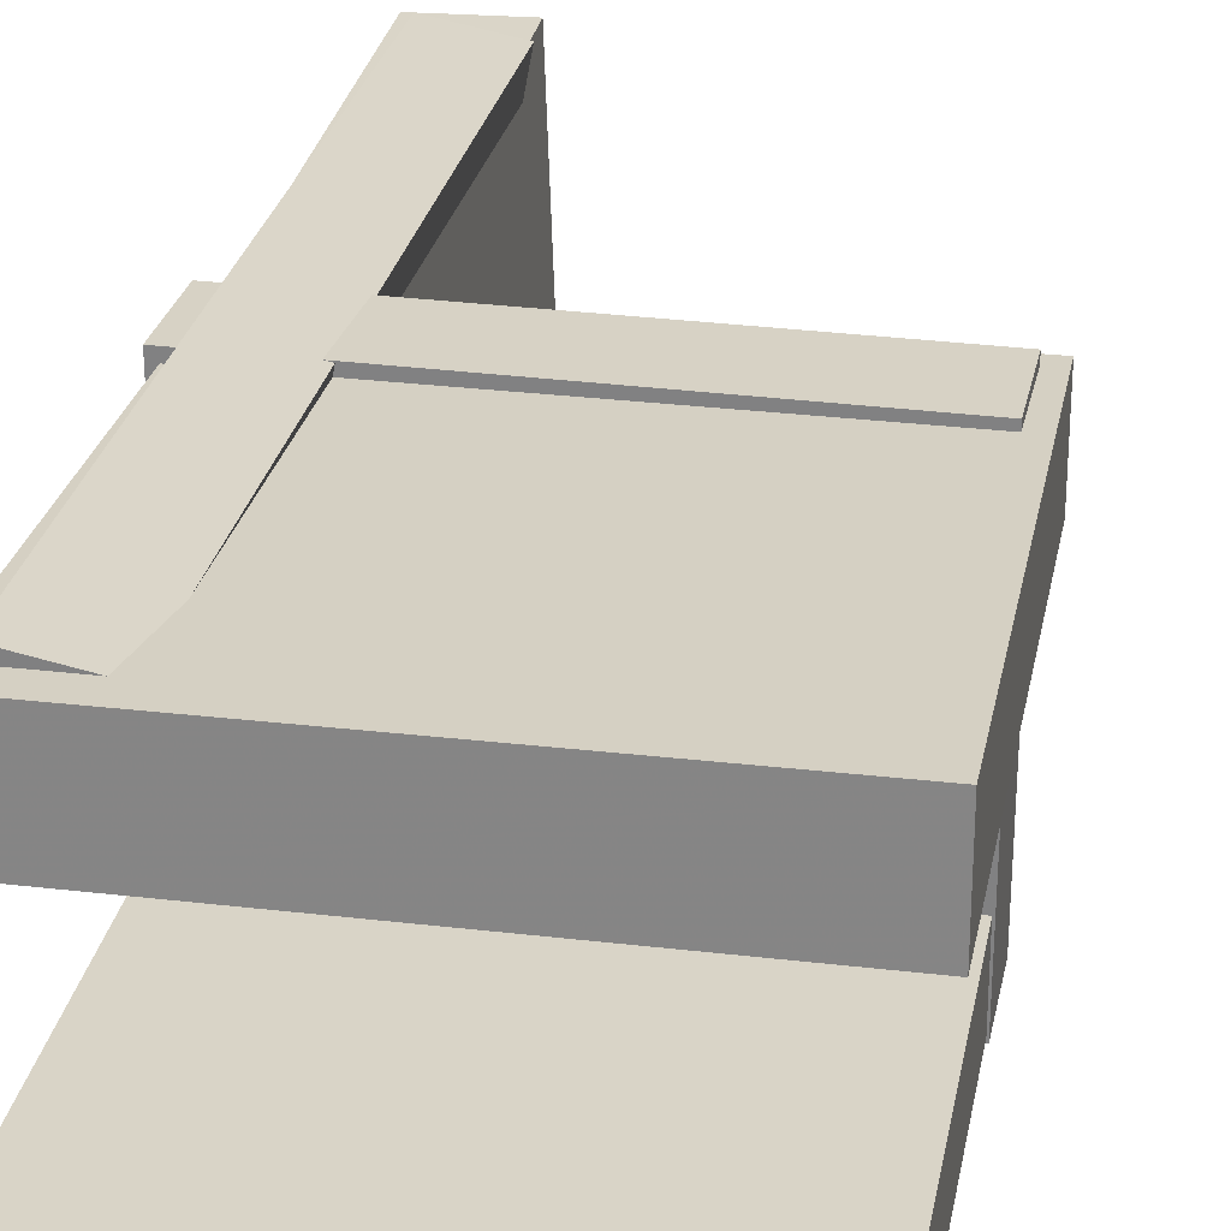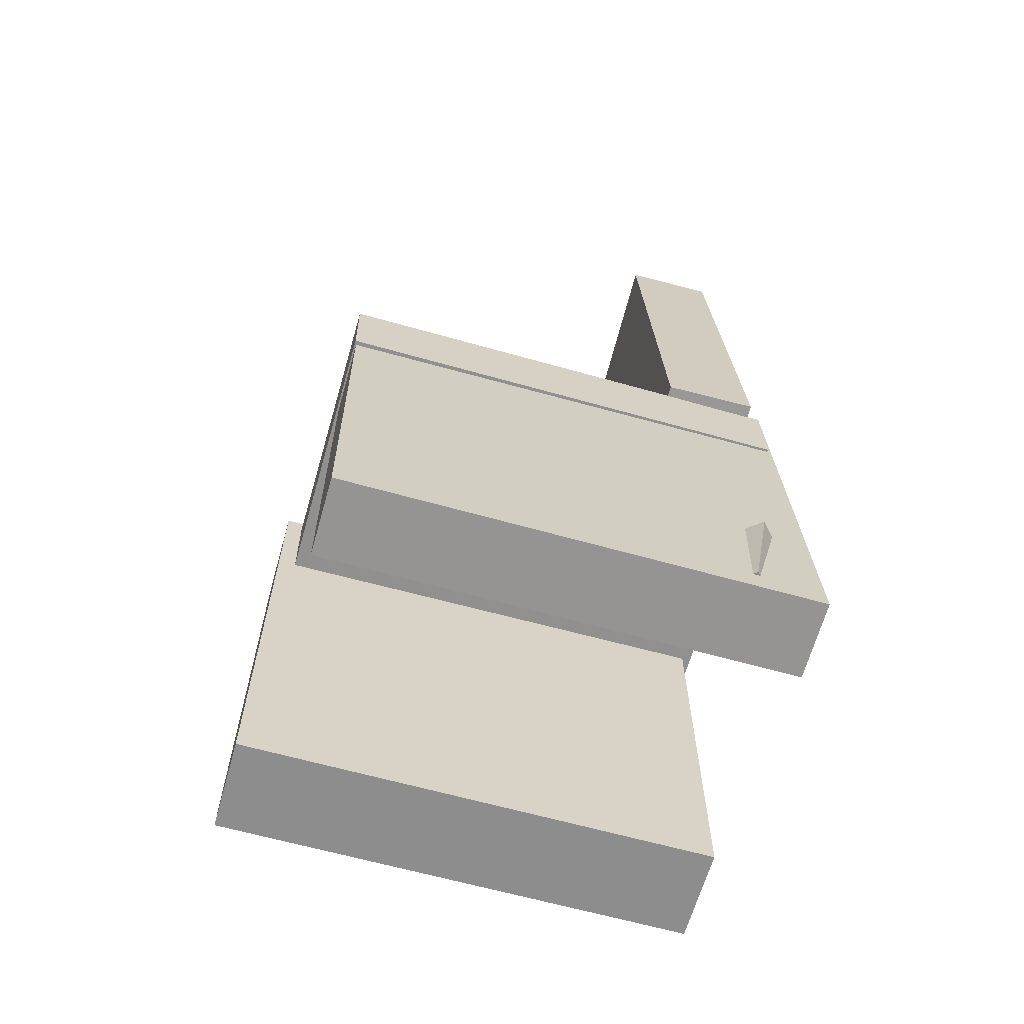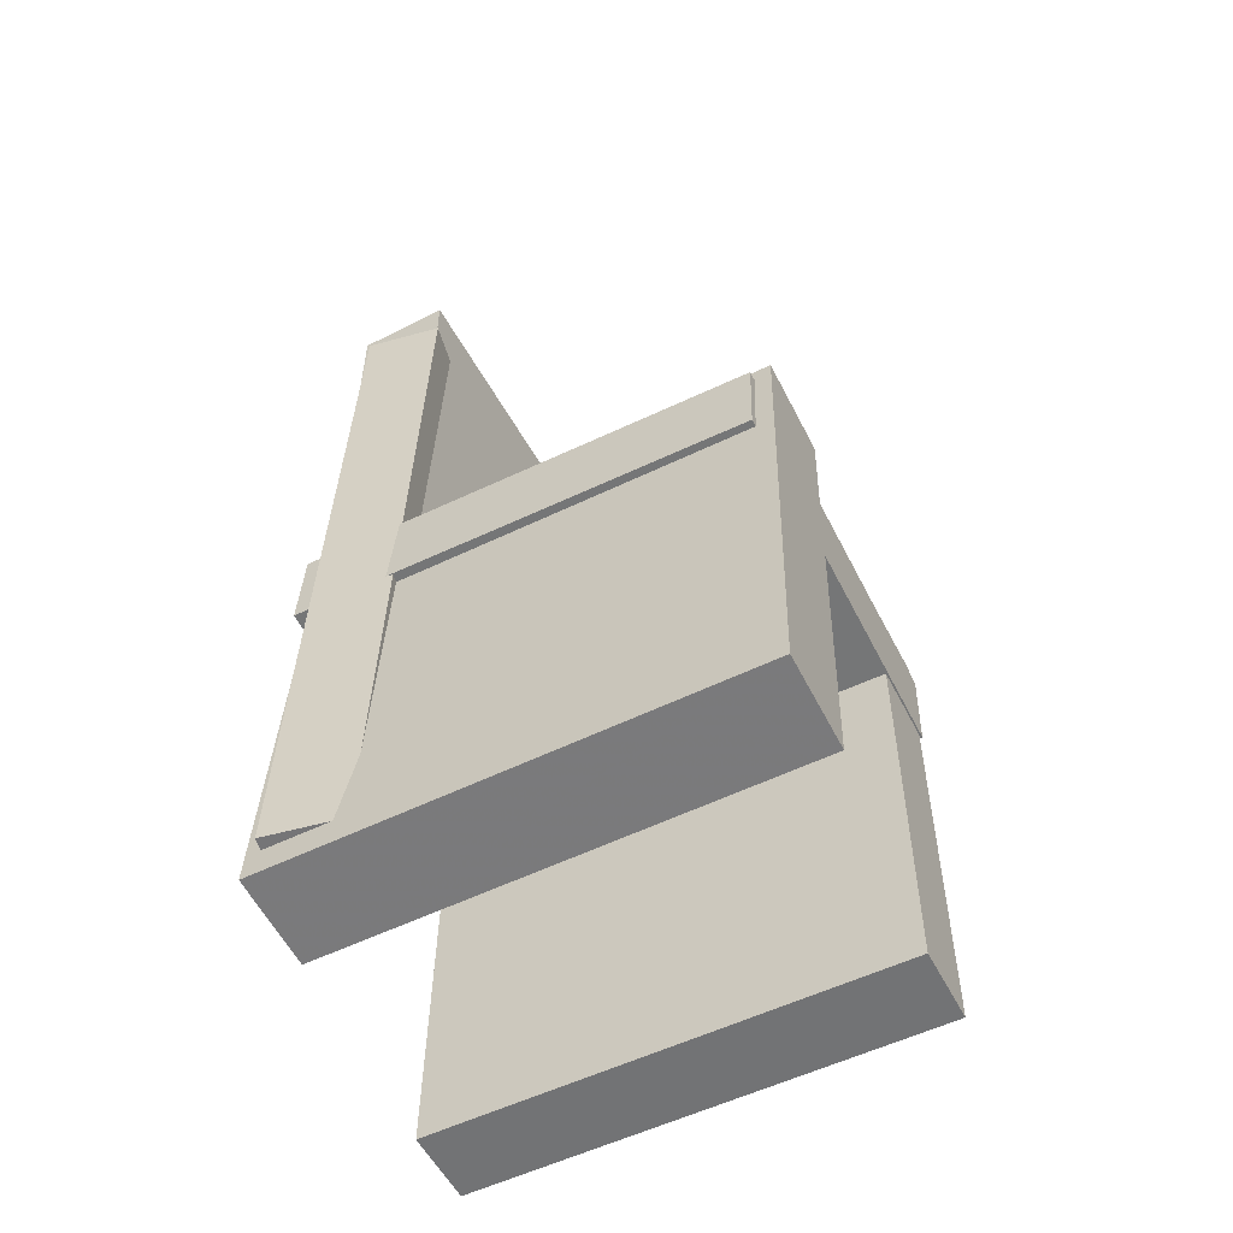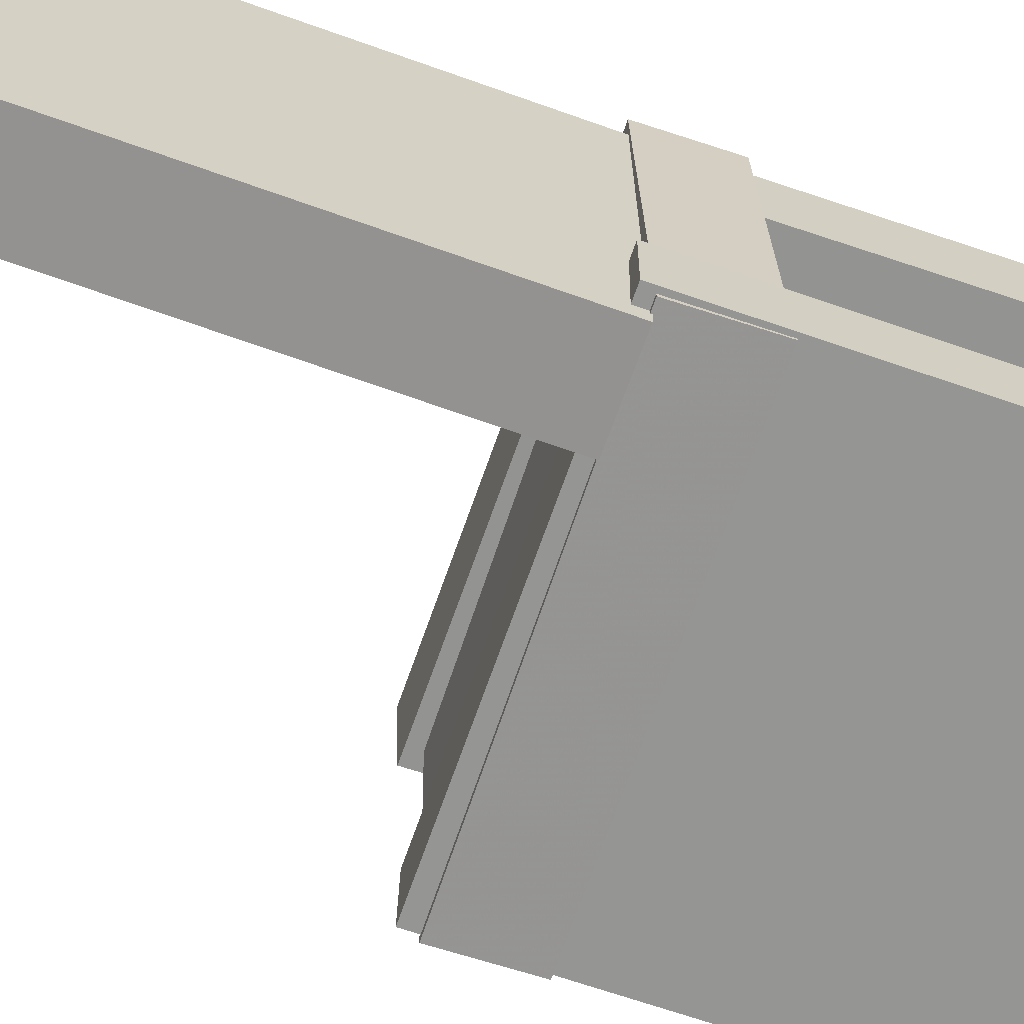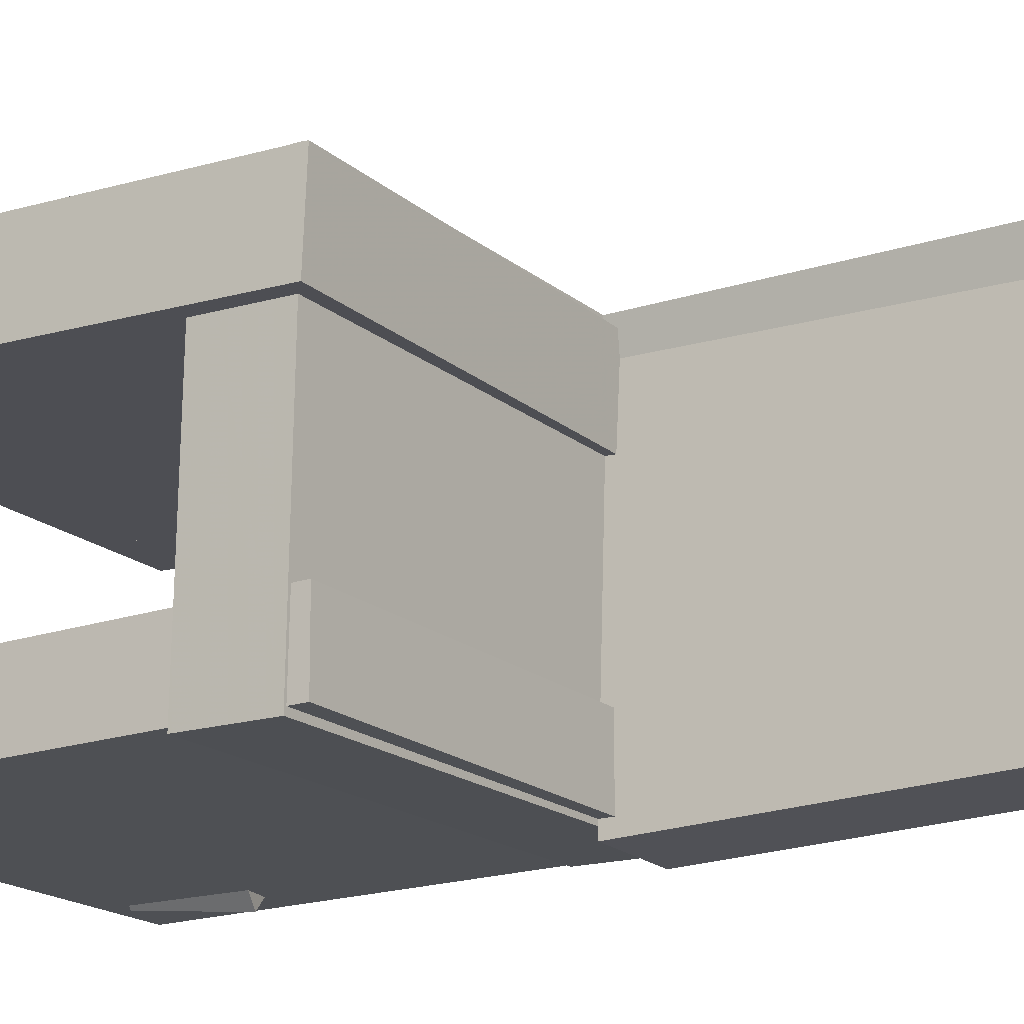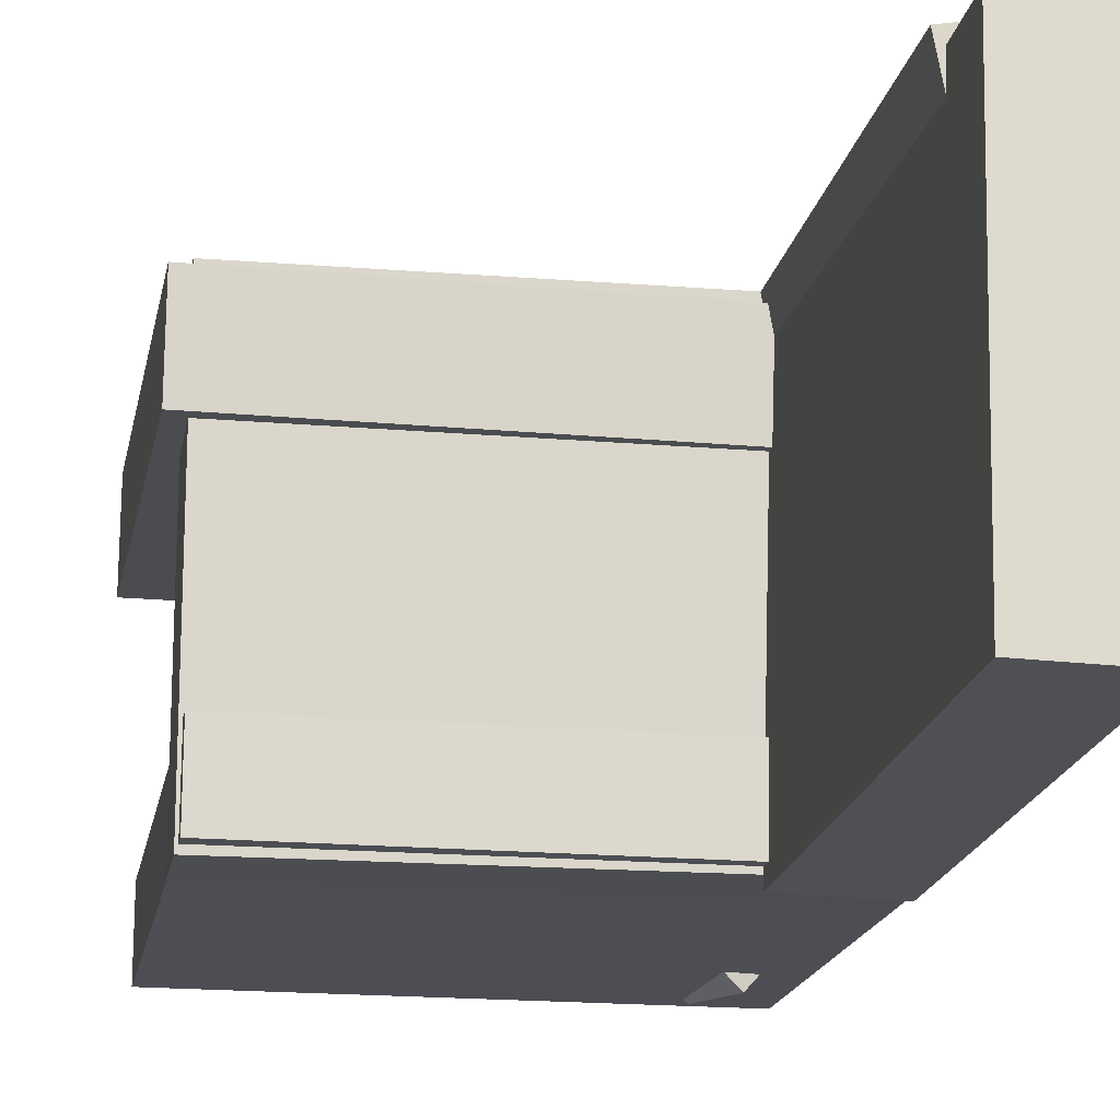
<metadata>
{"format":"obj","ext":"obj","renderer":"f3d","projection":"perspective","resolution":1024,"background":"white","views":[{"elev":28.2,"azim":10.0,"up":"+Z"},{"elev":-66.8,"azim":163.8,"up":"+Y"},{"elev":-56.8,"azim":26.9,"up":"+Y"},{"elev":-67.5,"azim":-109.8,"up":"+Z"},{"elev":-18.1,"azim":121.9,"up":"+Z"},{"elev":-16.6,"azim":169.4,"up":"+Z"}]}
</metadata>
<code>
v -0.2029 -0.4173 0.08106
v -0.2034 -0.4144 0.1609
v -0.198 -0.01062 0.06635
v -0.1985 -0.007731 0.1462
v 0.1946 -0.4219 0.08364
v 0.1941 -0.419 0.1635
v 0.1995 -0.01527 0.06893
v 0.199 -0.01238 0.1488
f 1.0 7.0 5.0
f 1.0 3.0 7.0
f 1.0 4.0 3.0
f 1.0 2.0 4.0
f 3.0 8.0 7.0
f 3.0 4.0 8.0
f 5.0 7.0 8.0
f 5.0 8.0 6.0
f 1.0 5.0 6.0
f 1.0 6.0 2.0
f 2.0 6.0 8.0
f 2.0 8.0 4.0
v -0.1755 -0.3985 -0.1445
v -0.1518 -0.393 -0.1225
v -0.1891 -0.3092 -0.1522
v -0.1654 -0.3037 -0.1302
v -0.1588 -0.3975 -0.1628
v -0.135 -0.392 -0.1408
v -0.1724 -0.3082 -0.1705
v -0.1487 -0.3027 -0.1485
f 9.0 15.0 13.0
f 9.0 11.0 15.0
f 9.0 12.0 11.0
f 9.0 10.0 12.0
f 11.0 16.0 15.0
f 11.0 12.0 16.0
f 13.0 15.0 16.0
f 13.0 16.0 14.0
f 9.0 13.0 14.0
f 9.0 14.0 10.0
f 10.0 14.0 16.0
f 10.0 16.0 12.0
v -0.2026 -0.03157 0.1313
v -0.1231 -0.03254 0.1334
v -0.1978 0.3856 0.145
v -0.1184 0.3846 0.147
v -0.1946 -0.02177 -0.1713
v -0.1152 -0.02275 -0.1692
v -0.1898 0.3954 -0.1576
v -0.1104 0.3944 -0.1556
f 17.0 23.0 21.0
f 17.0 19.0 23.0
f 17.0 20.0 19.0
f 17.0 18.0 20.0
f 19.0 24.0 23.0
f 19.0 20.0 24.0
f 21.0 23.0 24.0
f 21.0 24.0 22.0
f 17.0 21.0 22.0
f 17.0 22.0 18.0
f 18.0 22.0 24.0
f 18.0 24.0 20.0
v -0.2148 -0.4179 -0.1605
v -0.2151 -0.4186 -0.09521
v -0.2088 -0.01034 -0.1563
v -0.2091 -0.01101 -0.09101
v 0.1774 -0.4238 -0.1584
v 0.177 -0.4244 -0.09313
v 0.1834 -0.01616 -0.1542
v 0.183 -0.01683 -0.08893
f 25.0 31.0 29.0
f 25.0 27.0 31.0
f 25.0 28.0 27.0
f 25.0 26.0 28.0
f 27.0 32.0 31.0
f 27.0 28.0 32.0
f 29.0 31.0 32.0
f 29.0 32.0 30.0
f 25.0 29.0 30.0
f 25.0 30.0 26.0
f 26.0 30.0 32.0
f 26.0 32.0 28.0
v -0.1382 -0.3911 0.08033
v -0.2032 -0.39 0.09227
v -0.1264 0.3272 0.07621
v -0.1913 0.3283 0.08815
v -0.1238 -0.3909 0.1584
v -0.1888 -0.3898 0.1703
v -0.112 0.3274 0.1543
v -0.177 0.3285 0.1662
f 33.0 39.0 37.0
f 33.0 35.0 39.0
f 33.0 36.0 35.0
f 33.0 34.0 36.0
f 35.0 40.0 39.0
f 35.0 36.0 40.0
f 37.0 39.0 40.0
f 37.0 40.0 38.0
f 33.0 37.0 38.0
f 33.0 38.0 34.0
f 34.0 38.0 40.0
f 34.0 40.0 36.0
v -0.2046 -0.02059 -0.1603
v -0.2065 -0.0959 -0.1592
v -0.2048 -0.01595 0.1566
v -0.2067 -0.09126 0.1577
v 0.1853 -0.03059 -0.1599
v 0.1834 -0.1059 -0.1588
v 0.1851 -0.02595 0.157
v 0.1831 -0.1013 0.1581
f 41.0 47.0 45.0
f 41.0 43.0 47.0
f 41.0 44.0 43.0
f 41.0 42.0 44.0
f 43.0 48.0 47.0
f 43.0 44.0 48.0
f 45.0 47.0 48.0
f 45.0 48.0 46.0
f 41.0 45.0 46.0
f 41.0 46.0 42.0
f 42.0 46.0 48.0
f 42.0 48.0 44.0

</code>
